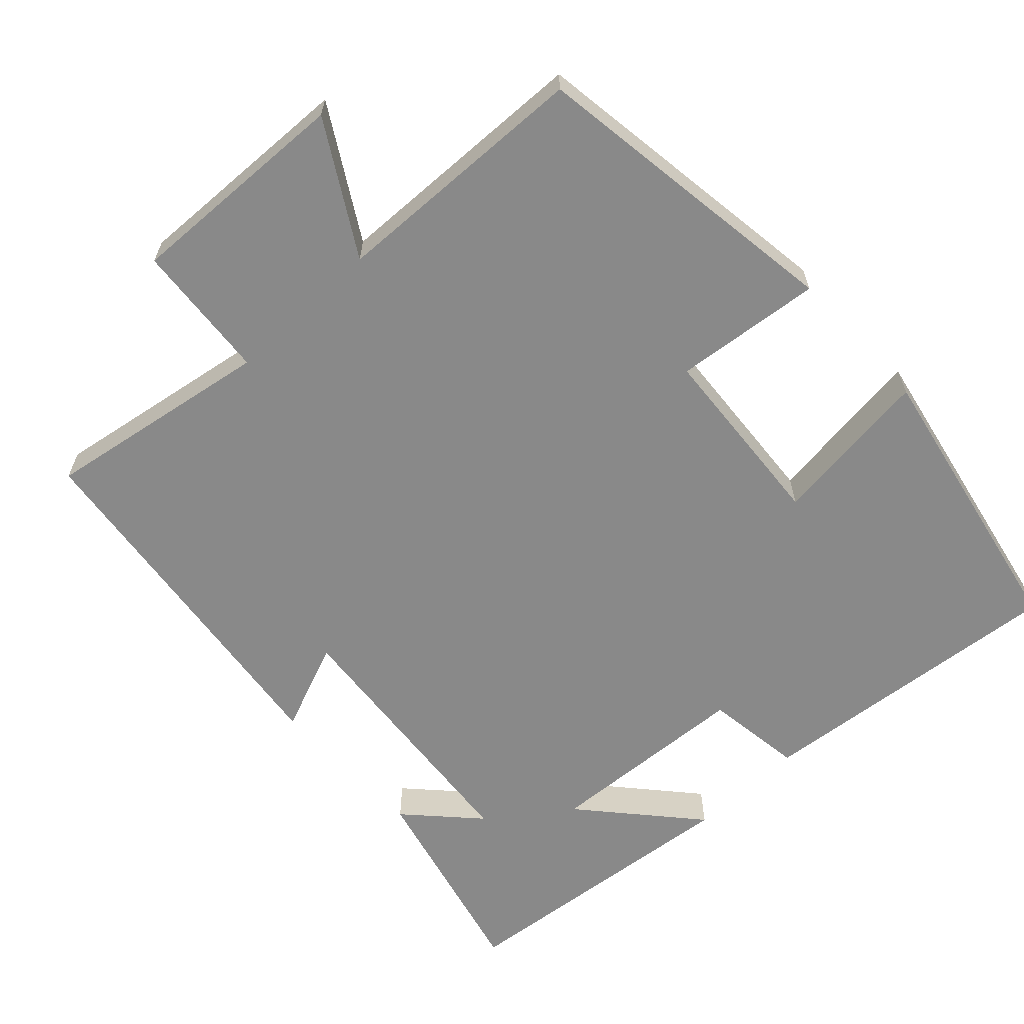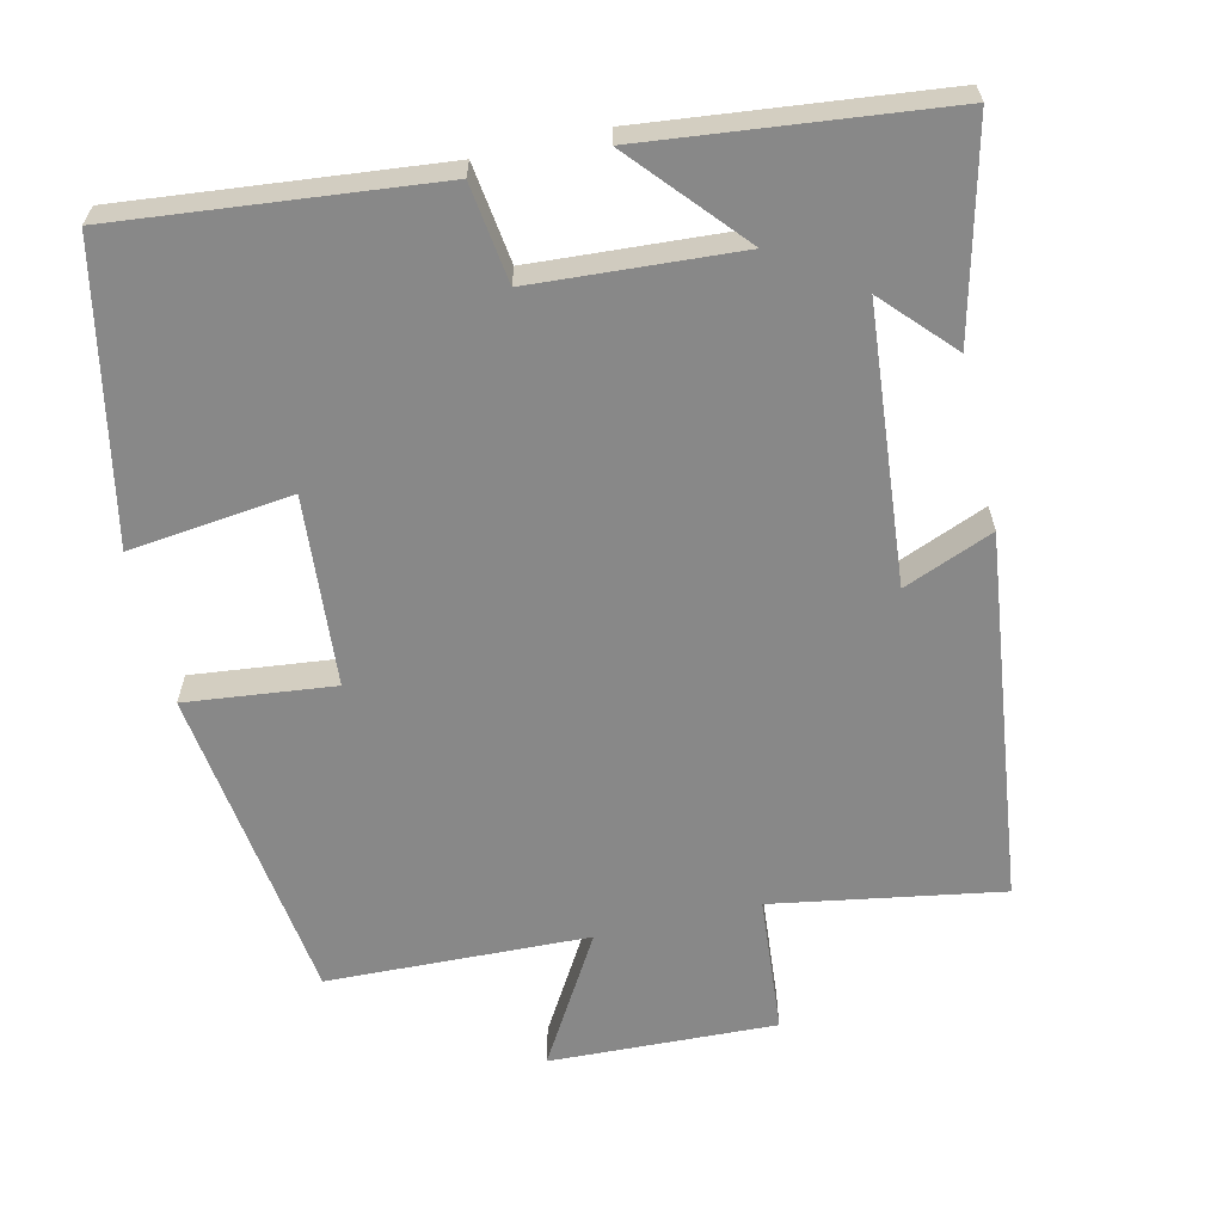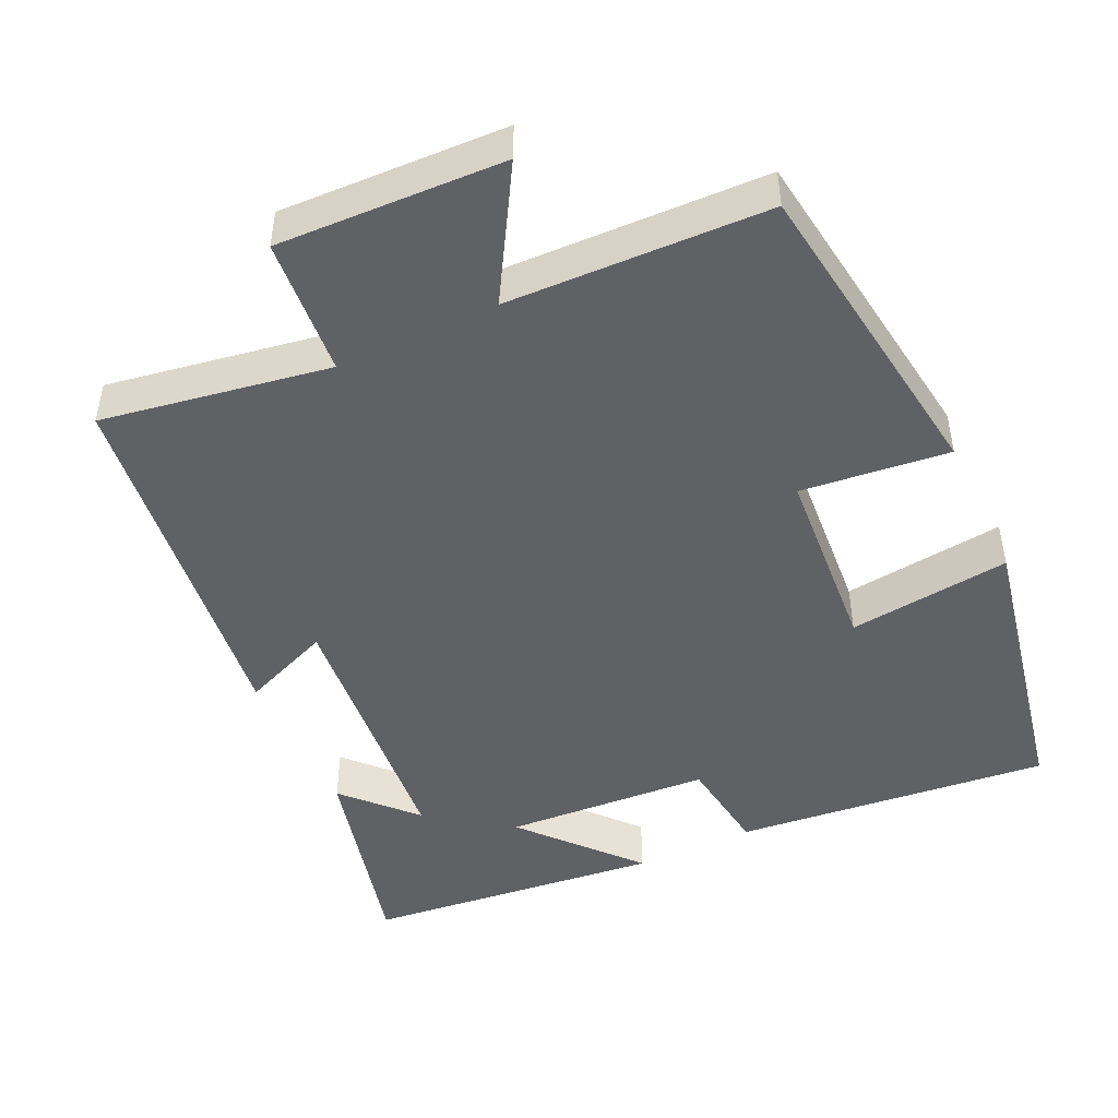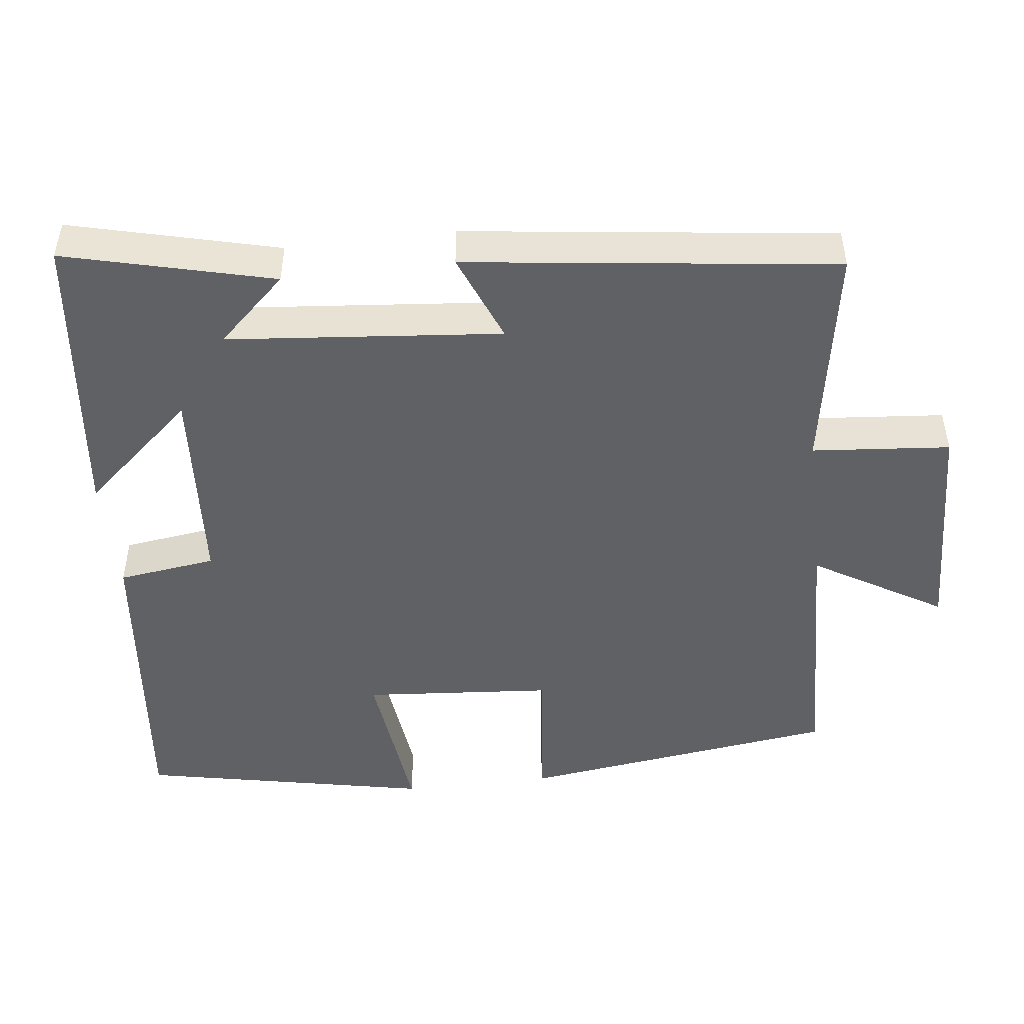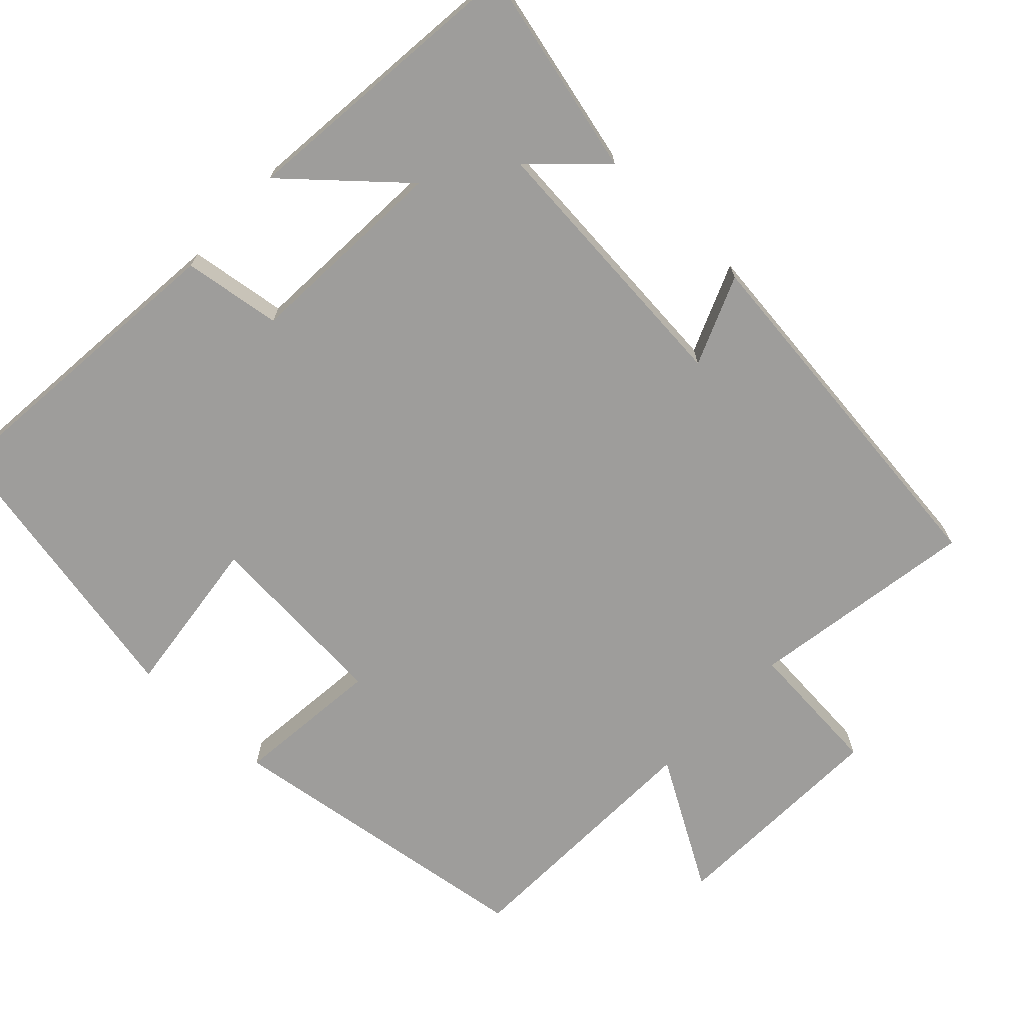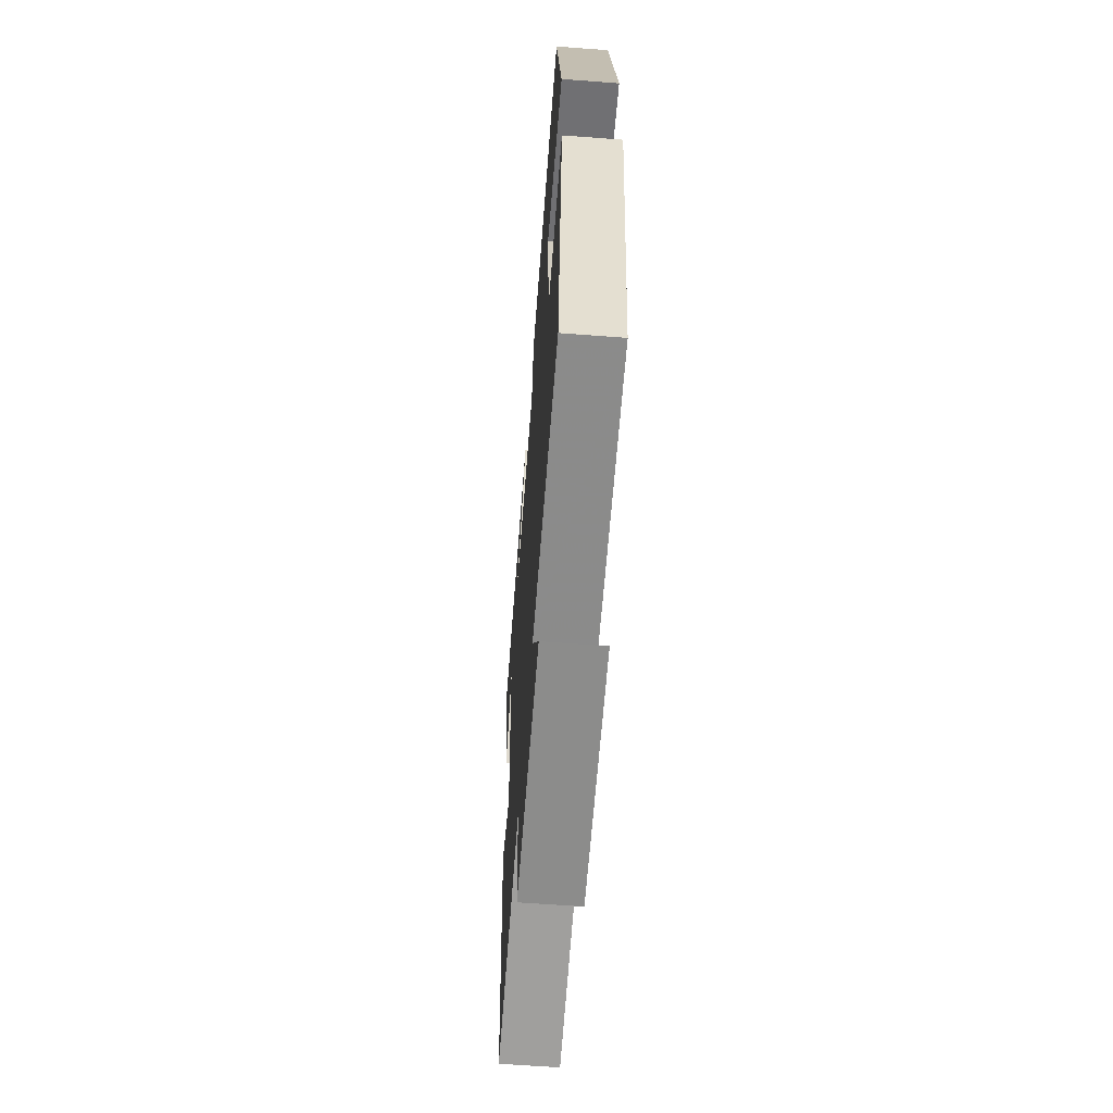
<metadata>
{"format":"obj","ext":"obj","renderer":"f3d","projection":"perspective","resolution":1024,"background":"white","views":[{"elev":-63.1,"azim":-136.8,"up":"+Y"},{"elev":-62.8,"azim":13.1,"up":"+Y"},{"elev":-47.3,"azim":-154.8,"up":"+Y"},{"elev":-48.4,"azim":96.7,"up":"+Y"},{"elev":-70.6,"azim":46.9,"up":"+Y"},{"elev":-61.8,"azim":-94.4,"up":"+Z"}]}
</metadata>
<code>
v 0.438 0.07 -0.552
v 0.13 0.07 -0.5
v 0.114 0.07 -0.687
v -0.192 0.07 -0.675
v -0.088 0.07 -0.5
v -0.441 0.07 -0.488
v -0.5 0.07 -0.056
v -0.3 0.07 -0.078
v -0.28 0.07 0.178
v -0.5 0.07 0.152
v -0.421 0.07 0.544
v 0.005 0.07 0.5
v 0.023 0.07 0.367
v 0.301 0.07 0.349
v 0.169 0.07 0.5
v 0.57 0.07 0.456
v 0.5 0.07 0.175
v 0.413 0.07 0.268
v 0.379 0.07 -0.102
v 0.5 0.07 -0.053
v 0.438 0 -0.552
v 0.13 0 -0.5
v 0.114 0 -0.687
v -0.192 0 -0.675
v -0.088 0 -0.5
v -0.441 0 -0.488
v -0.5 0 -0.056
v -0.3 0 -0.078
v -0.28 0 0.178
v -0.5 0 0.152
v -0.421 0 0.544
v 0.005 0 0.5
v 0.023 0 0.367
v 0.301 0 0.349
v 0.169 0 0.5
v 0.57 0 0.456
v 0.5 0 0.175
v 0.413 0 0.268
v 0.379 0 -0.102
v 0.5 0 -0.053
f 19 20 1 2
f 18 19 2
f 16 17 18
f 14 15 16 18
f 13 14 18 2
f 11 12 13
f 10 11 13
f 9 10 13
f 13 2 3
f 9 13 3
f 8 9 3
f 5 6 7 8
f 5 8 3
f 3 4 5
f 22 21 40 39
f 22 39 38
f 38 37 36
f 38 36 35 34
f 22 38 34 33
f 33 32 31
f 33 31 30
f 33 30 29
f 23 22 33
f 23 33 29
f 23 29 28
f 28 27 26 25
f 23 28 25
f 25 24 23
f 1 21 22 2
f 2 22 23 3
f 3 23 24 4
f 4 24 25 5
f 5 25 26 6
f 6 26 27 7
f 7 27 28 8
f 8 28 29 9
f 9 29 30 10
f 10 30 31 11
f 11 31 32 12
f 12 32 33 13
f 13 33 34 14
f 14 34 35 15
f 15 35 36 16
f 16 36 37 17
f 17 37 38 18
f 18 38 39 19
f 19 39 40 20
f 20 40 21 1

</code>
